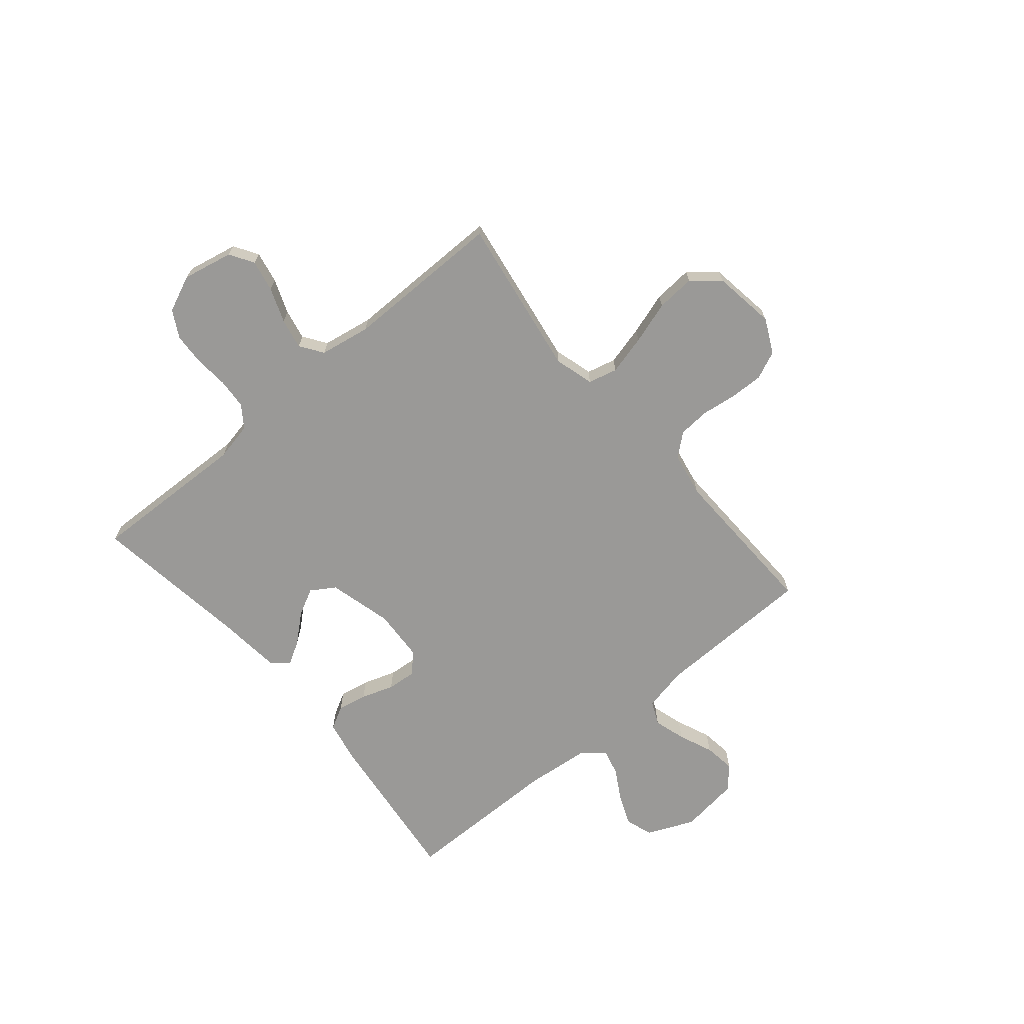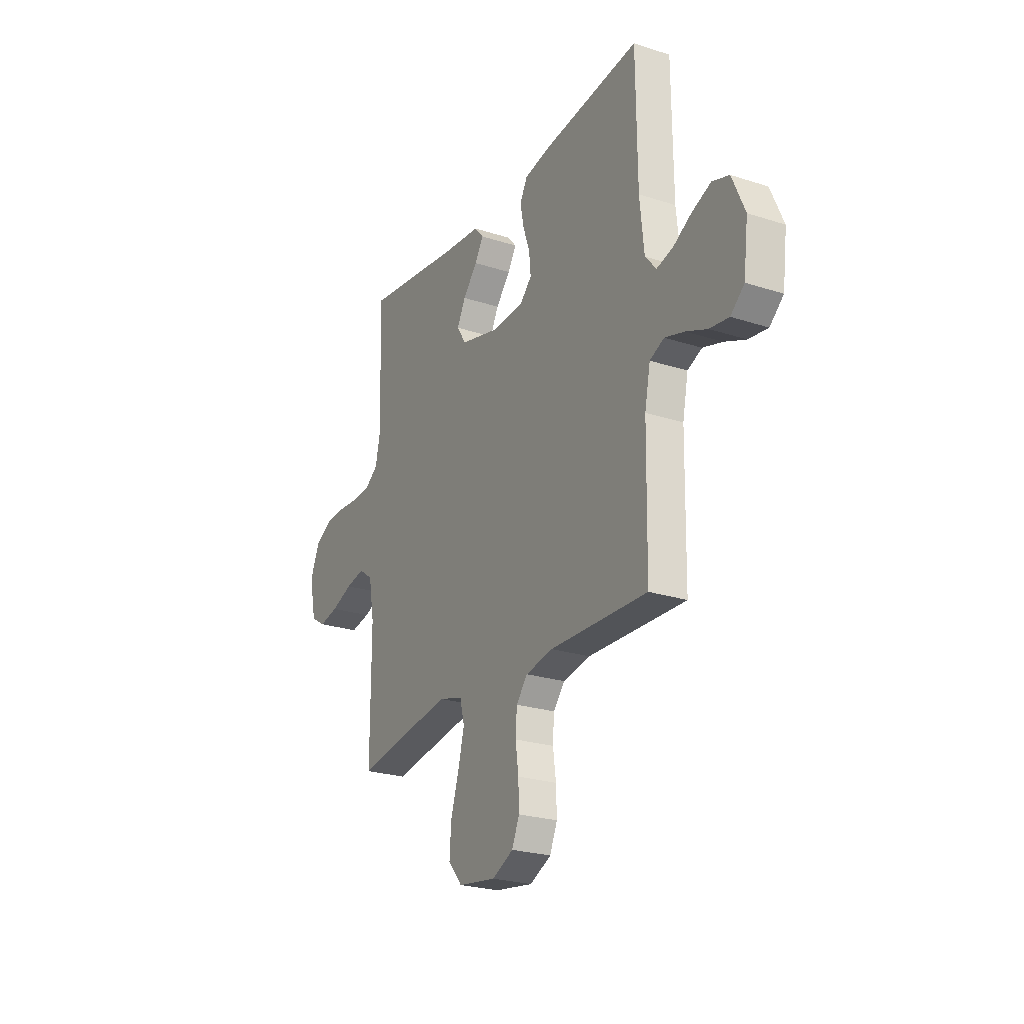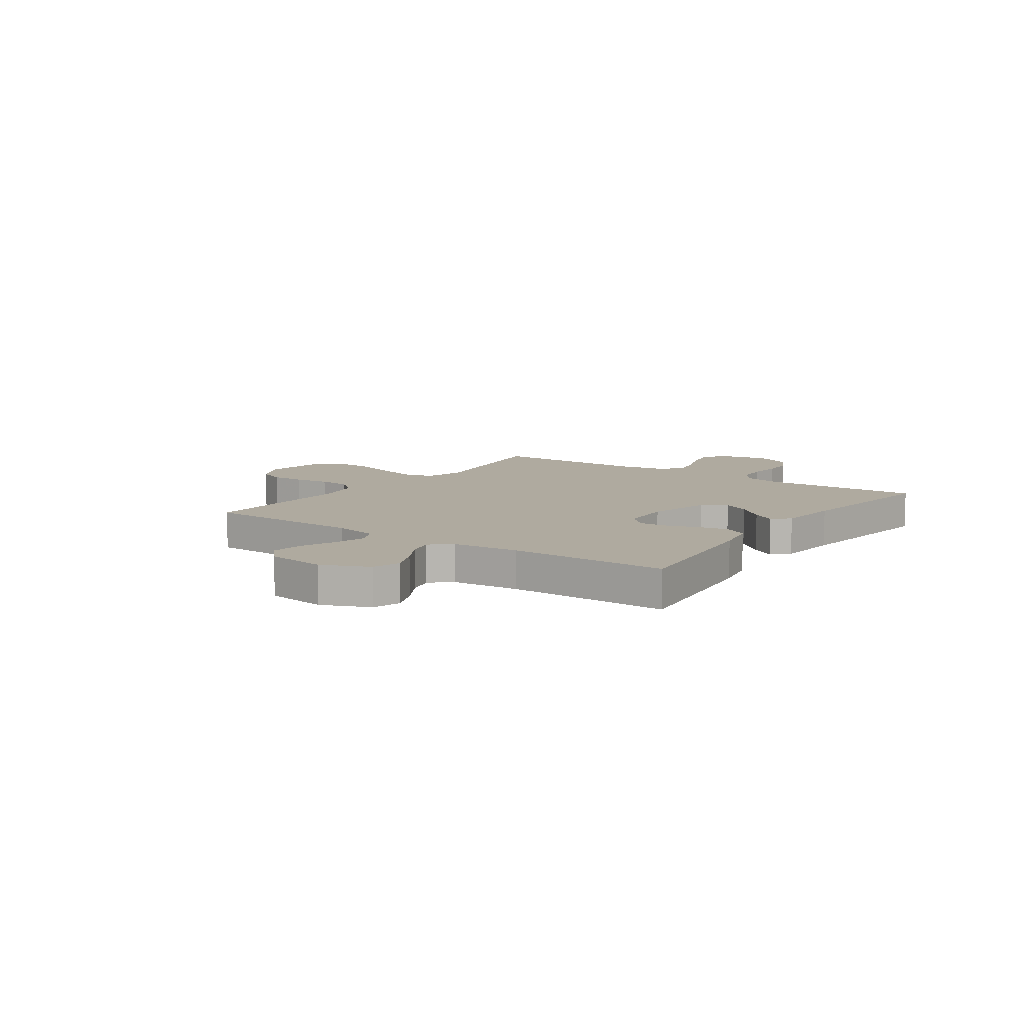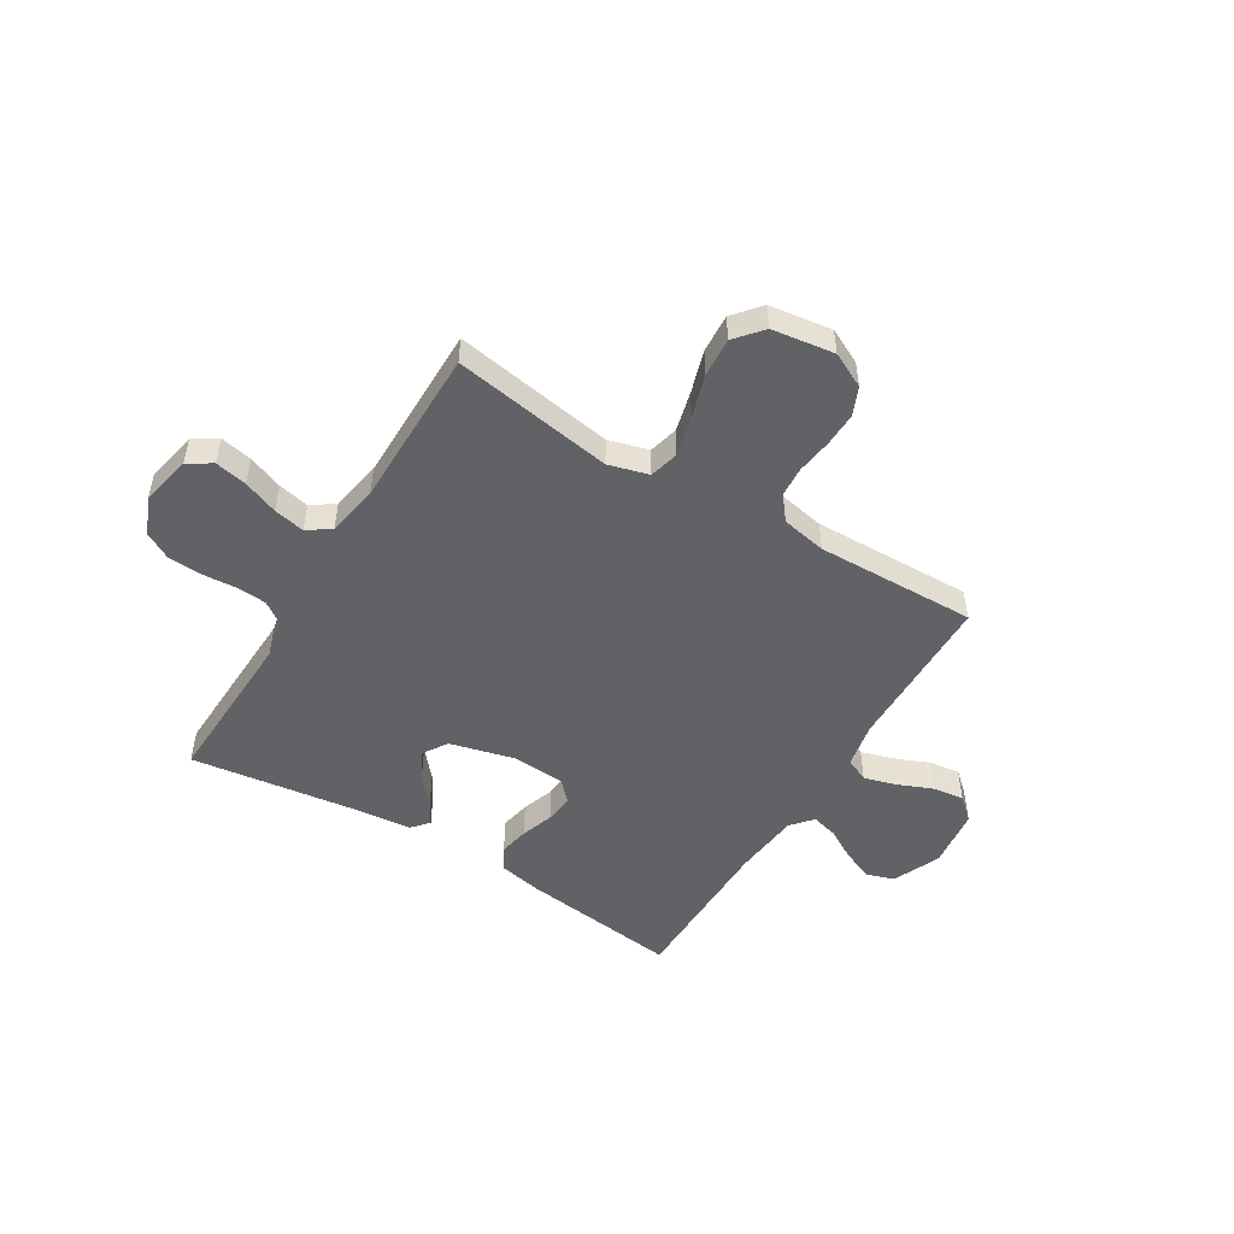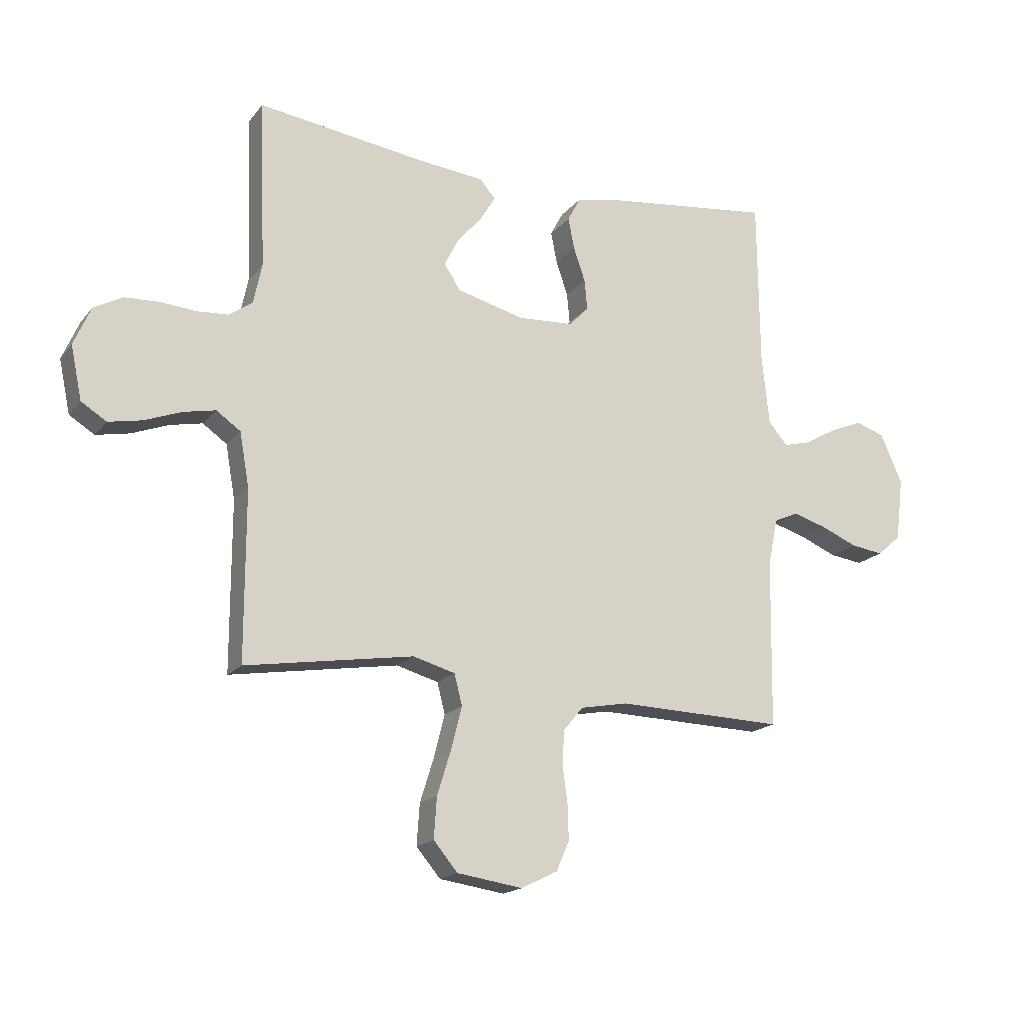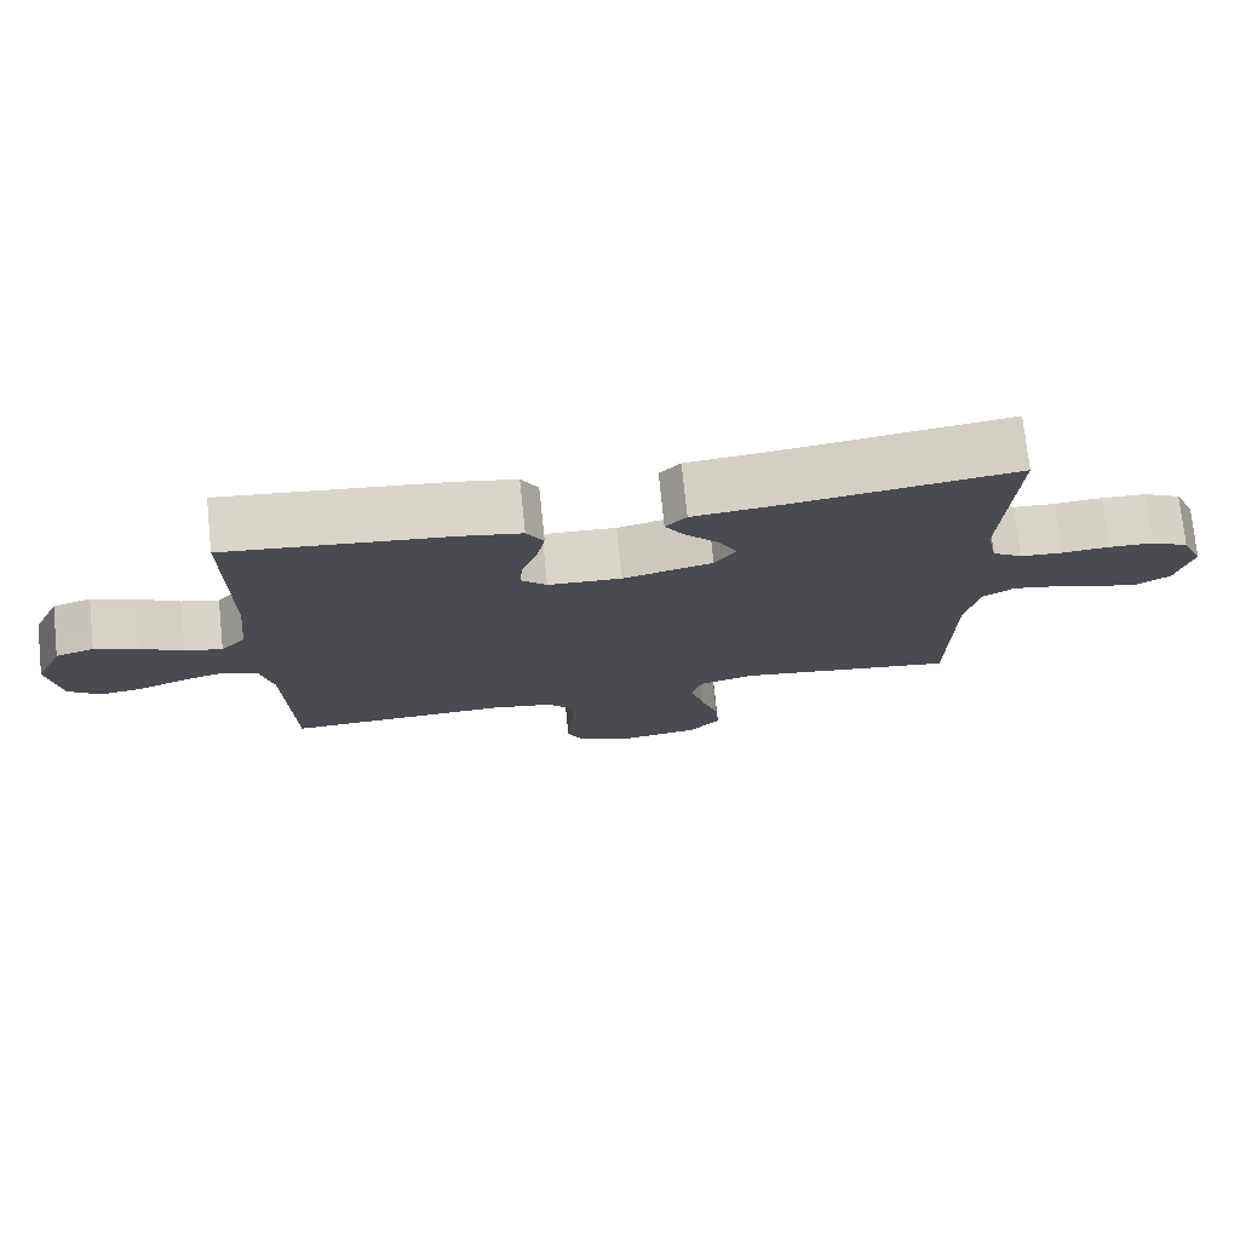
<metadata>
{"format":"obj","ext":"obj","renderer":"f3d","projection":"perspective","resolution":1024,"background":"white","views":[{"elev":-68.9,"azim":130.2,"up":"+Y"},{"elev":-24.2,"azim":-118.2,"up":"+Z"},{"elev":9.5,"azim":-54.9,"up":"+Y"},{"elev":-50.5,"azim":148.6,"up":"+Y"},{"elev":-17.7,"azim":154.1,"up":"+Z"},{"elev":75.5,"azim":-6.0,"up":"+Z"}]}
</metadata>
<code>
v 0.5 0.07 0.5
v 0.489 0.07 0.2
v 0.504 0.07 0.128
v 0.545 0.07 0.099
v 0.602 0.07 0.095
v 0.666 0.07 0.1
v 0.727 0.07 0.097
v 0.778 0.07 0.069
v 0.808 0.07 0
v 0.788 0.07 -0.095
v 0.743 0.07 -0.123
v 0.683 0.07 -0.111
v 0.618 0.07 -0.086
v 0.56 0.07 -0.074
v 0.517 0.07 -0.104
v 0.5 0.07 -0.2
v 0.5 0.07 -0.5
v 0.2 0.07 -0.452
v 0.125 0.07 -0.473
v 0.111 0.07 -0.528
v 0.13 0.07 -0.603
v 0.155 0.07 -0.683
v 0.16 0.07 -0.756
v 0.117 0.07 -0.807
v 0 0.07 -0.824
v -0.065 0.07 -0.792
v -0.088 0.07 -0.739
v -0.086 0.07 -0.675
v -0.077 0.07 -0.609
v -0.081 0.07 -0.55
v -0.116 0.07 -0.508
v -0.2 0.07 -0.492
v -0.5 0.07 -0.5
v -0.505 0.07 -0.2
v -0.522 0.07 -0.116
v -0.566 0.07 -0.096
v -0.626 0.07 -0.114
v -0.691 0.07 -0.141
v -0.75 0.07 -0.149
v -0.792 0.07 -0.112
v -0.806 0.07 0
v -0.767 0.07 0.089
v -0.715 0.07 0.106
v -0.657 0.07 0.082
v -0.6 0.07 0.049
v -0.55 0.07 0.036
v -0.516 0.07 0.076
v -0.503 0.07 0.2
v -0.5 0.07 0.5
v -0.2 0.07 0.464
v -0.12 0.07 0.448
v -0.097 0.07 0.405
v -0.108 0.07 0.349
v -0.129 0.07 0.288
v -0.134 0.07 0.234
v -0.099 0.07 0.198
v 0 0.07 0.192
v 0.121 0.07 0.223
v 0.15 0.07 0.268
v 0.124 0.07 0.319
v 0.079 0.07 0.371
v 0.053 0.07 0.415
v 0.081 0.07 0.447
v 0.2 0.07 0.459
v 0.5 0 0.5
v 0.489 0 0.2
v 0.504 0 0.128
v 0.545 0 0.099
v 0.602 0 0.095
v 0.666 0 0.1
v 0.727 0 0.097
v 0.778 0 0.069
v 0.808 0 0
v 0.788 0 -0.095
v 0.743 0 -0.123
v 0.683 0 -0.111
v 0.618 0 -0.086
v 0.56 0 -0.074
v 0.517 0 -0.104
v 0.5 0 -0.2
v 0.5 0 -0.5
v 0.2 0 -0.452
v 0.125 0 -0.473
v 0.111 0 -0.528
v 0.13 0 -0.603
v 0.155 0 -0.683
v 0.16 0 -0.756
v 0.117 0 -0.807
v 0 0 -0.824
v -0.065 0 -0.792
v -0.088 0 -0.739
v -0.086 0 -0.675
v -0.077 0 -0.609
v -0.081 0 -0.55
v -0.116 0 -0.508
v -0.2 0 -0.492
v -0.5 0 -0.5
v -0.505 0 -0.2
v -0.522 0 -0.116
v -0.566 0 -0.096
v -0.626 0 -0.114
v -0.691 0 -0.141
v -0.75 0 -0.149
v -0.792 0 -0.112
v -0.806 0 0
v -0.767 0 0.089
v -0.715 0 0.106
v -0.657 0 0.082
v -0.6 0 0.049
v -0.55 0 0.036
v -0.516 0 0.076
v -0.503 0 0.2
v -0.5 0 0.5
v -0.2 0 0.464
v -0.12 0 0.448
v -0.097 0 0.405
v -0.108 0 0.349
v -0.129 0 0.288
v -0.134 0 0.234
v -0.099 0 0.198
v 0 0 0.192
v 0.121 0 0.223
v 0.15 0 0.268
v 0.124 0 0.319
v 0.079 0 0.371
v 0.053 0 0.415
v 0.081 0 0.447
v 0.2 0 0.459
f 62 63 64
f 61 62 64
f 60 61 64
f 64 1 2
f 60 64 2
f 59 60 2
f 58 59 2 3
f 57 58 3 4
f 56 57 4
f 52 53 54
f 51 52 54
f 50 51 54
f 49 50 54
f 48 49 54
f 47 48 54 55
f 46 47 55 56
f 43 44 45
f 42 43 45
f 41 42 45
f 40 41 45
f 39 40 45
f 38 39 45
f 37 38 45
f 36 37 45 46
f 46 56 4
f 36 46 4
f 35 36 4
f 32 33 34
f 35 4 5
f 34 35 5
f 32 34 5
f 31 32 5
f 27 28 29
f 26 27 29
f 25 26 29
f 24 25 29
f 23 24 29
f 22 23 29
f 21 22 29
f 20 21 29 30
f 19 20 30 31
f 16 17 18
f 18 19 31
f 16 18 31
f 15 16 31
f 11 12 13
f 10 11 13
f 9 10 13
f 8 9 13
f 7 8 13
f 6 7 13
f 5 6 13
f 5 13 14
f 5 14 15 31
f 128 127 126
f 128 126 125
f 128 125 124
f 66 65 128
f 66 128 124
f 66 124 123
f 67 66 123 122
f 68 67 122 121
f 68 121 120
f 118 117 116
f 118 116 115
f 118 115 114
f 118 114 113
f 118 113 112
f 119 118 112 111
f 120 119 111 110
f 109 108 107
f 109 107 106
f 109 106 105
f 109 105 104
f 109 104 103
f 109 103 102
f 109 102 101
f 110 109 101 100
f 68 120 110
f 68 110 100
f 68 100 99
f 98 97 96
f 69 68 99
f 69 99 98
f 69 98 96
f 69 96 95
f 93 92 91
f 93 91 90
f 93 90 89
f 93 89 88
f 93 88 87
f 93 87 86
f 93 86 85
f 94 93 85 84
f 95 94 84 83
f 82 81 80
f 95 83 82
f 95 82 80
f 95 80 79
f 77 76 75
f 77 75 74
f 77 74 73
f 77 73 72
f 77 72 71
f 77 71 70
f 77 70 69
f 78 77 69
f 95 79 78 69
f 1 65 66 2
f 2 66 67 3
f 3 67 68 4
f 4 68 69 5
f 5 69 70 6
f 6 70 71 7
f 7 71 72 8
f 8 72 73 9
f 9 73 74 10
f 10 74 75 11
f 11 75 76 12
f 12 76 77 13
f 13 77 78 14
f 14 78 79 15
f 15 79 80 16
f 16 80 81 17
f 17 81 82 18
f 18 82 83 19
f 19 83 84 20
f 20 84 85 21
f 21 85 86 22
f 22 86 87 23
f 23 87 88 24
f 24 88 89 25
f 25 89 90 26
f 26 90 91 27
f 27 91 92 28
f 28 92 93 29
f 29 93 94 30
f 30 94 95 31
f 31 95 96 32
f 32 96 97 33
f 33 97 98 34
f 34 98 99 35
f 35 99 100 36
f 36 100 101 37
f 37 101 102 38
f 38 102 103 39
f 39 103 104 40
f 40 104 105 41
f 41 105 106 42
f 42 106 107 43
f 43 107 108 44
f 44 108 109 45
f 45 109 110 46
f 46 110 111 47
f 47 111 112 48
f 48 112 113 49
f 49 113 114 50
f 50 114 115 51
f 51 115 116 52
f 52 116 117 53
f 53 117 118 54
f 54 118 119 55
f 55 119 120 56
f 56 120 121 57
f 57 121 122 58
f 58 122 123 59
f 59 123 124 60
f 60 124 125 61
f 61 125 126 62
f 62 126 127 63
f 63 127 128 64
f 64 128 65 1

</code>
